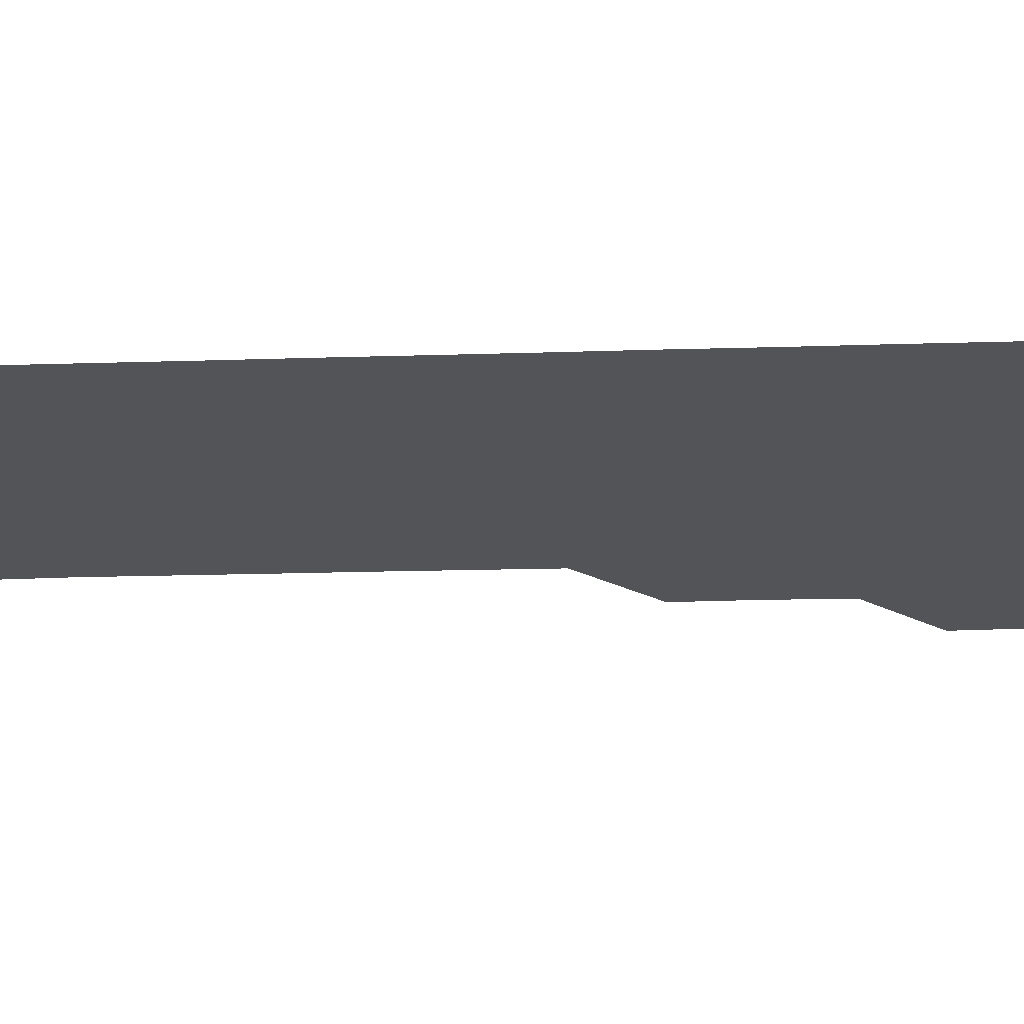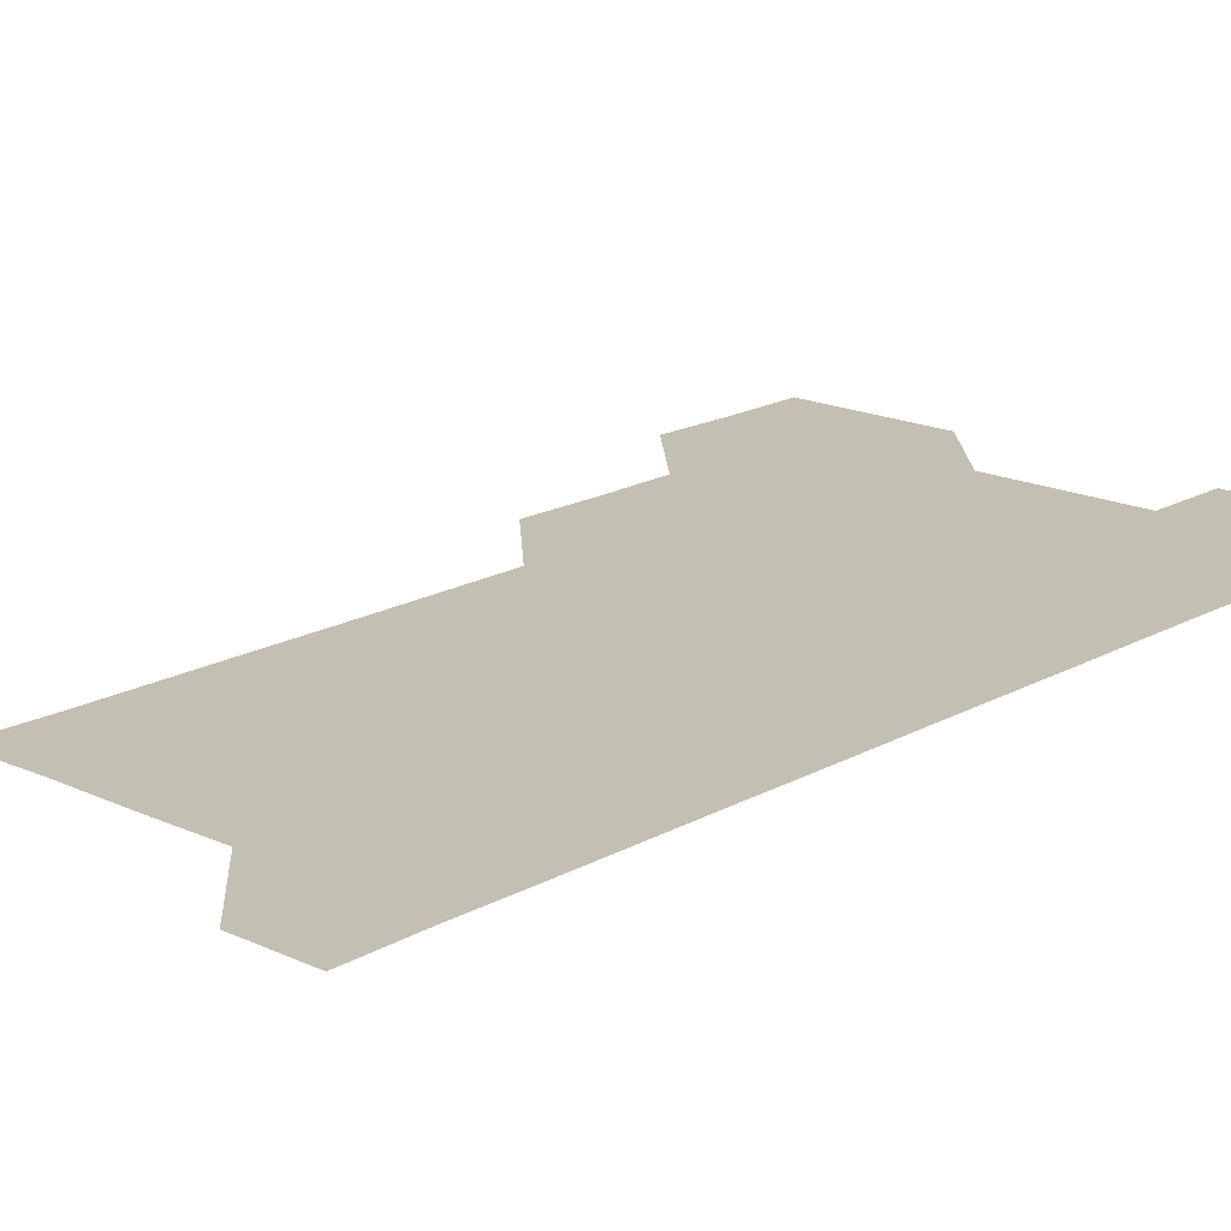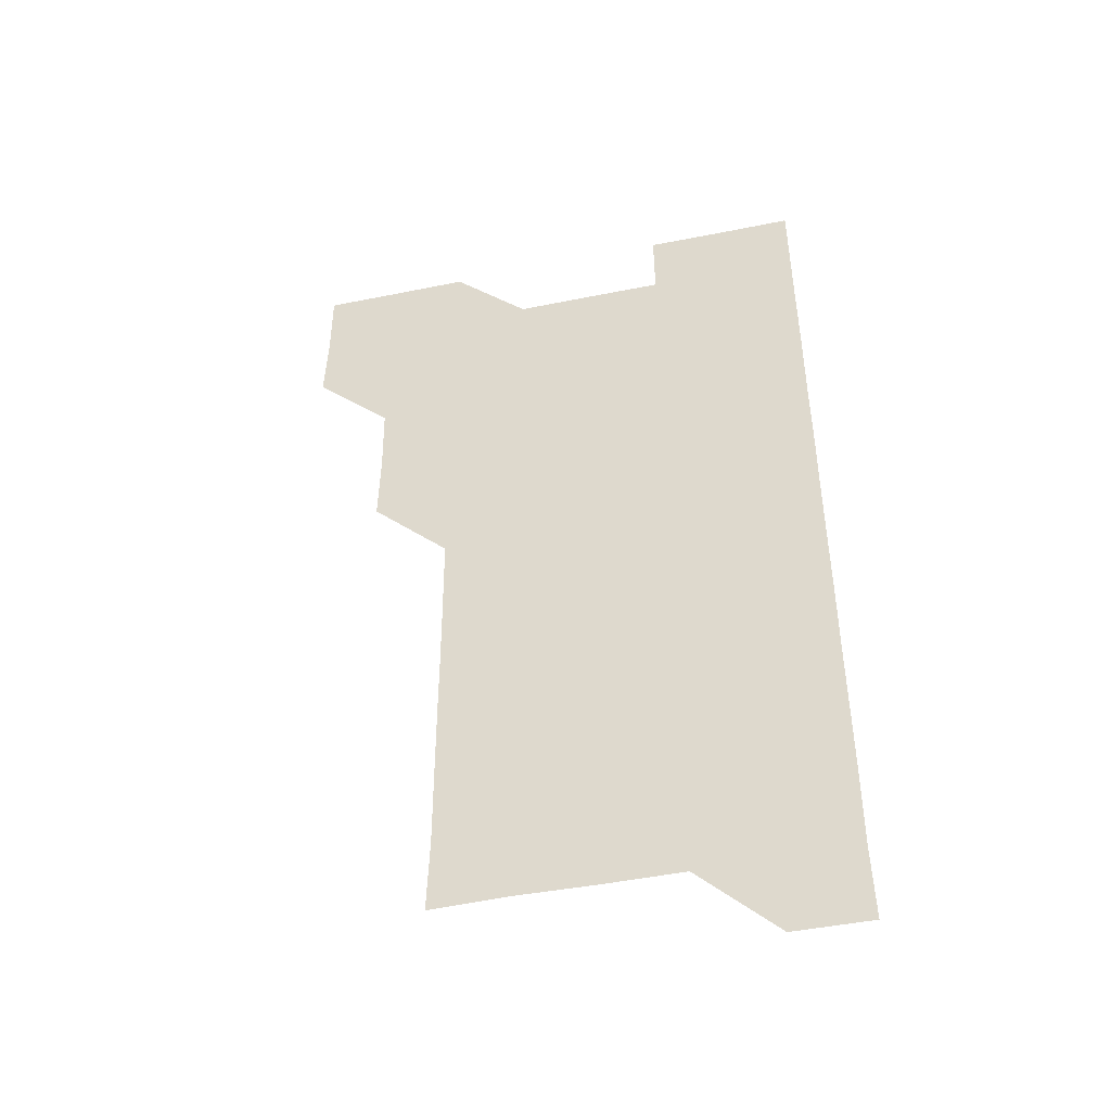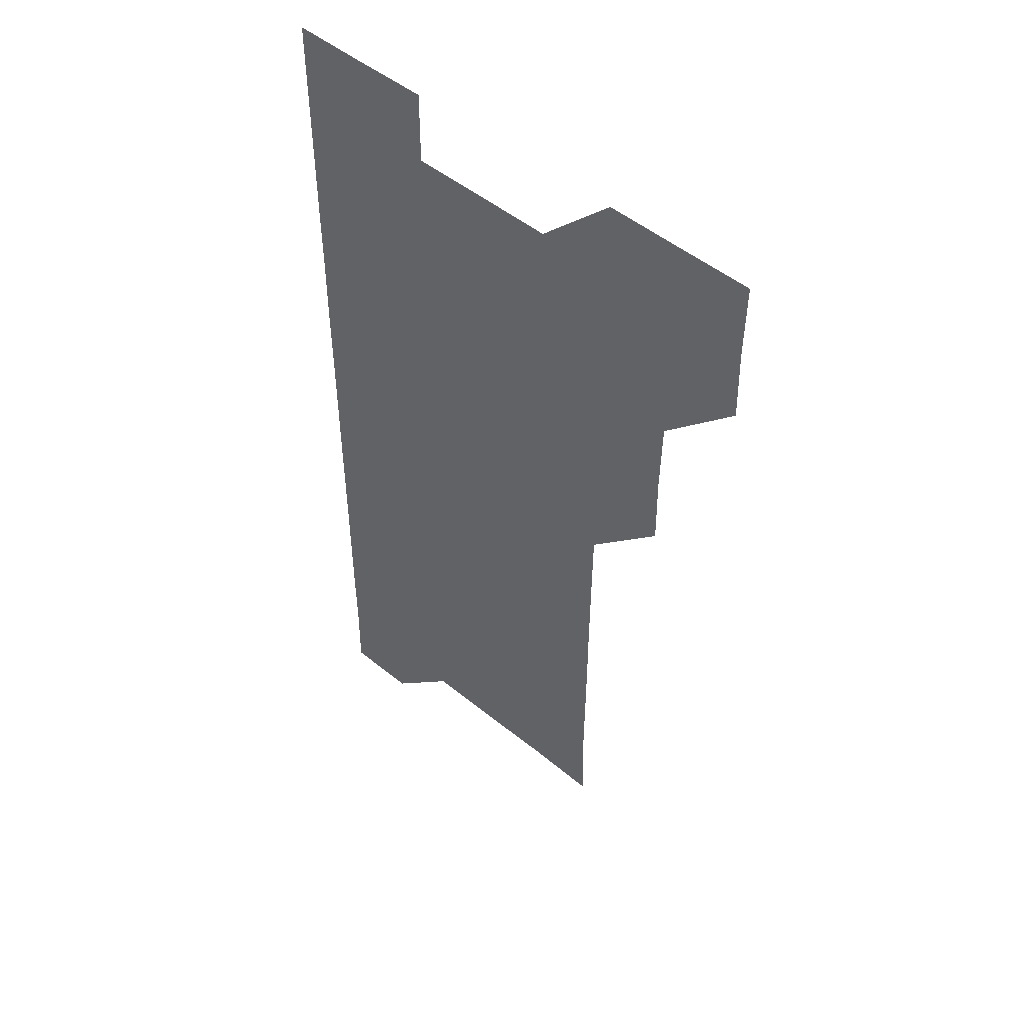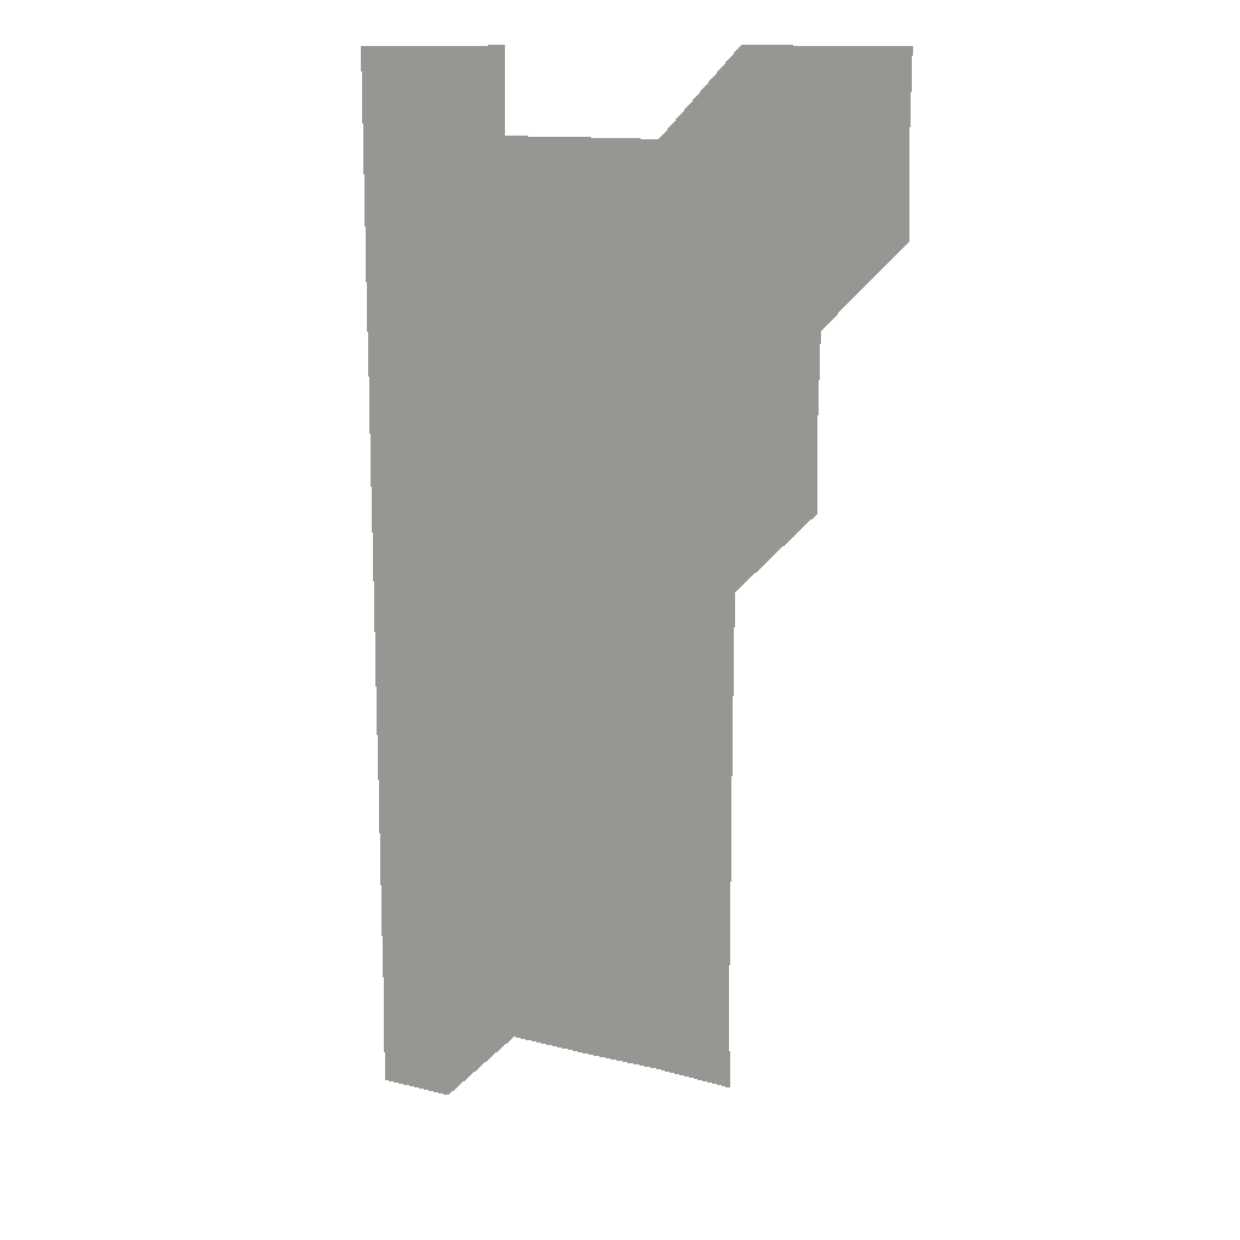
<metadata>
{"format":"obj","ext":"obj","renderer":"f3d","projection":"perspective","resolution":1024,"background":"white","views":[{"elev":-23.0,"azim":93.0,"up":"+Z"},{"elev":17.8,"azim":42.3,"up":"+Z"},{"elev":-47.2,"azim":12.9,"up":"+Y"},{"elev":49.6,"azim":-137.9,"up":"+Y"},{"elev":13.1,"azim":-150.0,"up":"+Y"}]}
</metadata>
<code>
v 480.5 510.8 0
v 481.2 540.8 0
v 481 571 0
v 510.7 420.6 0
v 511.1 450.8 0
v 510.6 480.9 0
v 511.5 511.3 0
v 511.1 541 0
v 511 571 0
v 540.6 210.6 0
v 541.5 240.1 0
v 541.3 270.5 0
v 541.2 300.5 0
v 541.2 330.7 0
v 541.1 360.7 0
v 540.8 390.8 0
v 541.3 421.3 0
v 541.1 451 0
v 541.2 481.2 0
v 541.1 511 0
v 541 540.9 0
v 540.9 571.1 0
v 570.4 211.4 0
v 571.2 241.4 0
v 571.2 271.2 0
v 571 301 0
v 571.1 331.3 0
v 571.2 361.3 0
v 571.2 391.2 0
v 571 421 0
v 571 451 0
v 571 481 0
v 571.2 511 0
v 570.9 540.9 0
v 600.8 210.9 0
v 601.1 241.1 0
v 601.1 271.3 0
v 601.1 301.3 0
v 601 331.1 0
v 601 361.2 0
v 601.1 391.2 0
v 601.1 421.2 0
v 601.1 451.2 0
v 601 481 0
v 601 511 0
v 601 541 0
v 631.4 211 0
v 631 241.5 0
v 631 271.3 0
v 631 301.3 0
v 631 331.3 0
v 631 360.9 0
v 630.9 391.4 0
v 631 421.1 0
v 630.9 451.2 0
v 631 481 0
v 631 511.1 0
v 631.1 540.9 0
v 630.9 571.1 0
v 661.5 180.8 0
v 660.8 211.3 0
v 660.8 241.3 0
v 660.8 271.4 0
v 660.9 301.1 0
v 660.7 331.4 0
v 660.9 361.2 0
v 661 390.9 0
v 660.8 421.3 0
v 661 451 0
v 661 481.1 0
v 660.9 511.1 0
v 660.9 541 0
v 661 570.9 0
v 691.1 180.7 0
v 690.6 210.6 0
v 690.8 240.5 0
v 690.8 270.5 0
v 690.8 300.6 0
v 690.9 330.6 0
v 690.9 360.7 0
v 690.9 390.8 0
v 691 420.7 0
v 690.9 450.9 0
v 691 480.9 0
v 691 510.9 0
v 691 541 0
v 691 571 0
f 6 7 1
f 1 7 2
f 7 8 2
f 2 8 3
f 8 9 3
f 16 17 4
f 4 17 5
f 17 18 5
f 5 18 6
f 18 19 6
f 6 19 7
f 19 20 7
f 7 20 8
f 20 21 8
f 8 21 9
f 21 22 9
f 10 23 11
f 23 24 11
f 11 24 12
f 24 25 12
f 12 25 13
f 25 26 13
f 13 26 14
f 26 27 14
f 14 27 15
f 27 28 15
f 15 28 16
f 28 29 16
f 16 29 17
f 29 30 17
f 17 30 18
f 30 31 18
f 18 31 19
f 31 32 19
f 19 32 20
f 32 33 20
f 20 33 21
f 33 34 21
f 21 34 22
f 23 35 24
f 35 36 24
f 24 36 25
f 36 37 25
f 25 37 26
f 37 38 26
f 26 38 27
f 38 39 27
f 27 39 28
f 39 40 28
f 28 40 29
f 40 41 29
f 29 41 30
f 41 42 30
f 30 42 31
f 42 43 31
f 31 43 32
f 43 44 32
f 32 44 33
f 44 45 33
f 33 45 34
f 45 46 34
f 35 47 36
f 47 48 36
f 36 48 37
f 48 49 37
f 37 49 38
f 49 50 38
f 38 50 39
f 50 51 39
f 39 51 40
f 51 52 40
f 40 52 41
f 52 53 41
f 41 53 42
f 53 54 42
f 42 54 43
f 54 55 43
f 43 55 44
f 55 56 44
f 44 56 45
f 56 57 45
f 45 57 46
f 57 58 46
f 60 61 47
f 47 61 48
f 61 62 48
f 48 62 49
f 62 63 49
f 49 63 50
f 63 64 50
f 50 64 51
f 64 65 51
f 51 65 52
f 65 66 52
f 52 66 53
f 66 67 53
f 53 67 54
f 67 68 54
f 54 68 55
f 68 69 55
f 55 69 56
f 69 70 56
f 56 70 57
f 70 71 57
f 57 71 58
f 71 72 58
f 58 72 59
f 72 73 59
f 60 74 61
f 74 75 61
f 61 75 62
f 75 76 62
f 62 76 63
f 76 77 63
f 63 77 64
f 77 78 64
f 64 78 65
f 78 79 65
f 65 79 66
f 79 80 66
f 66 80 67
f 80 81 67
f 67 81 68
f 81 82 68
f 68 82 69
f 82 83 69
f 69 83 70
f 83 84 70
f 70 84 71
f 84 85 71
f 71 85 72
f 85 86 72
f 72 86 73
f 86 87 73

</code>
